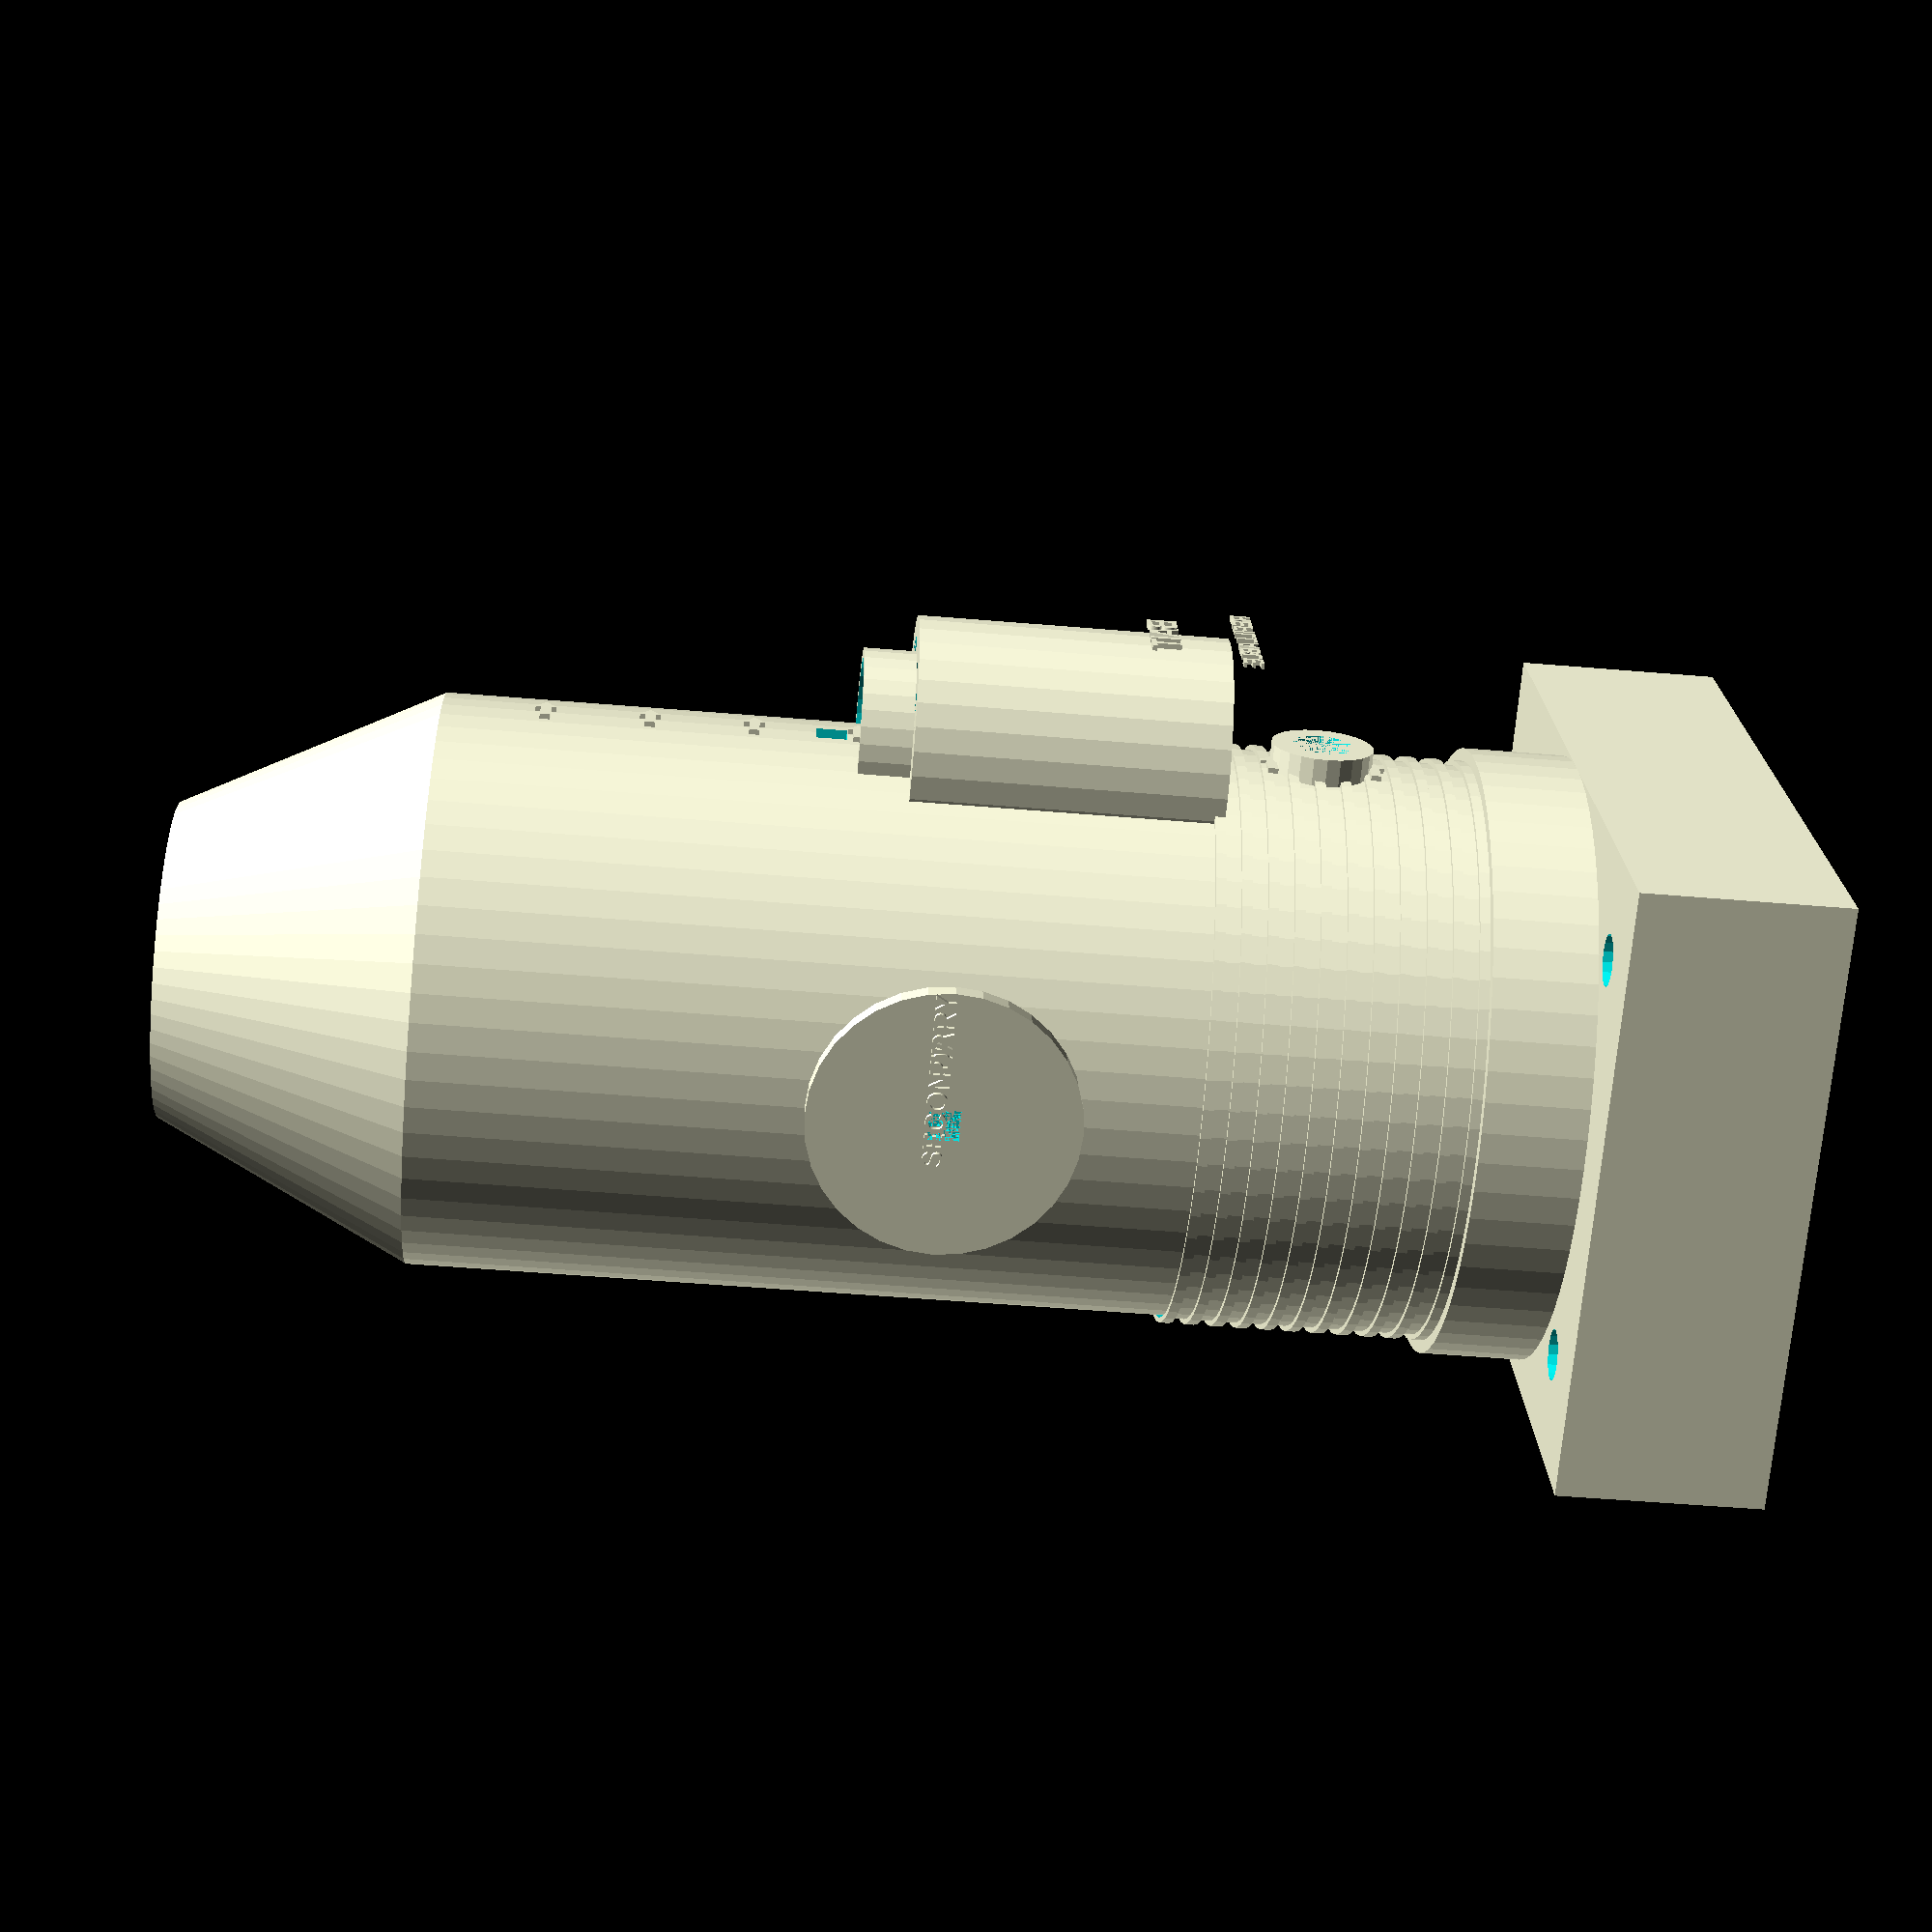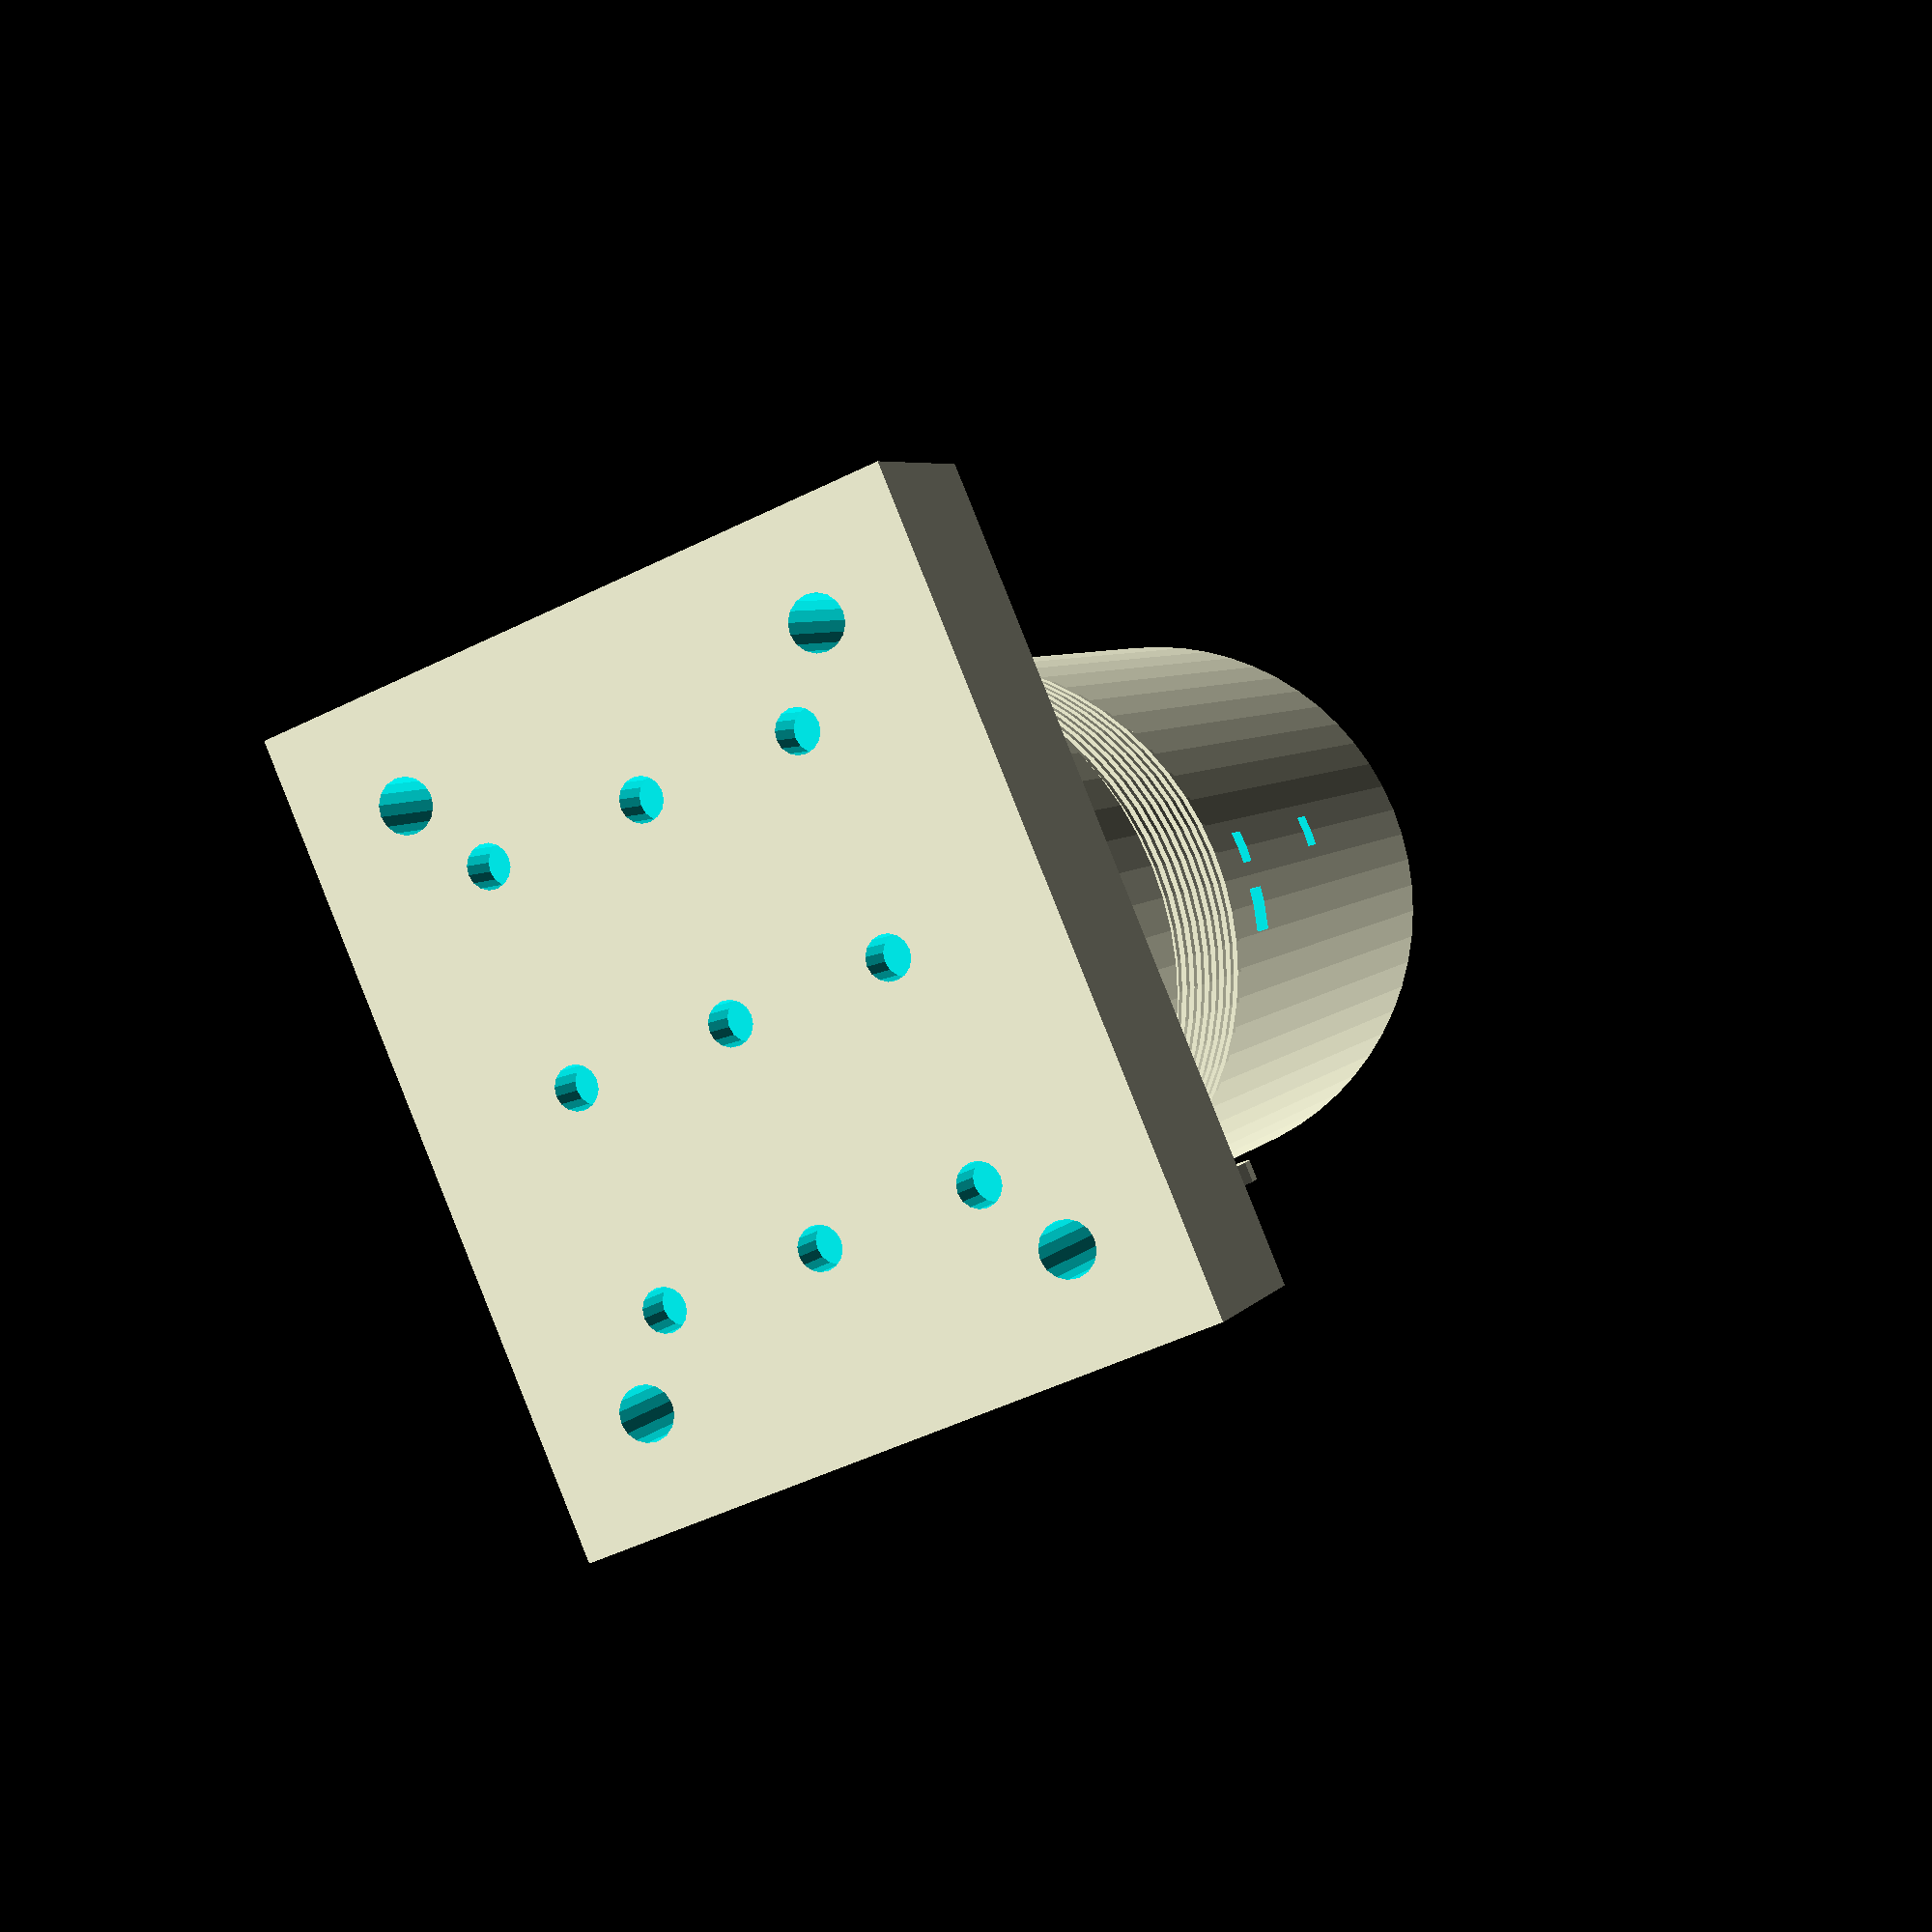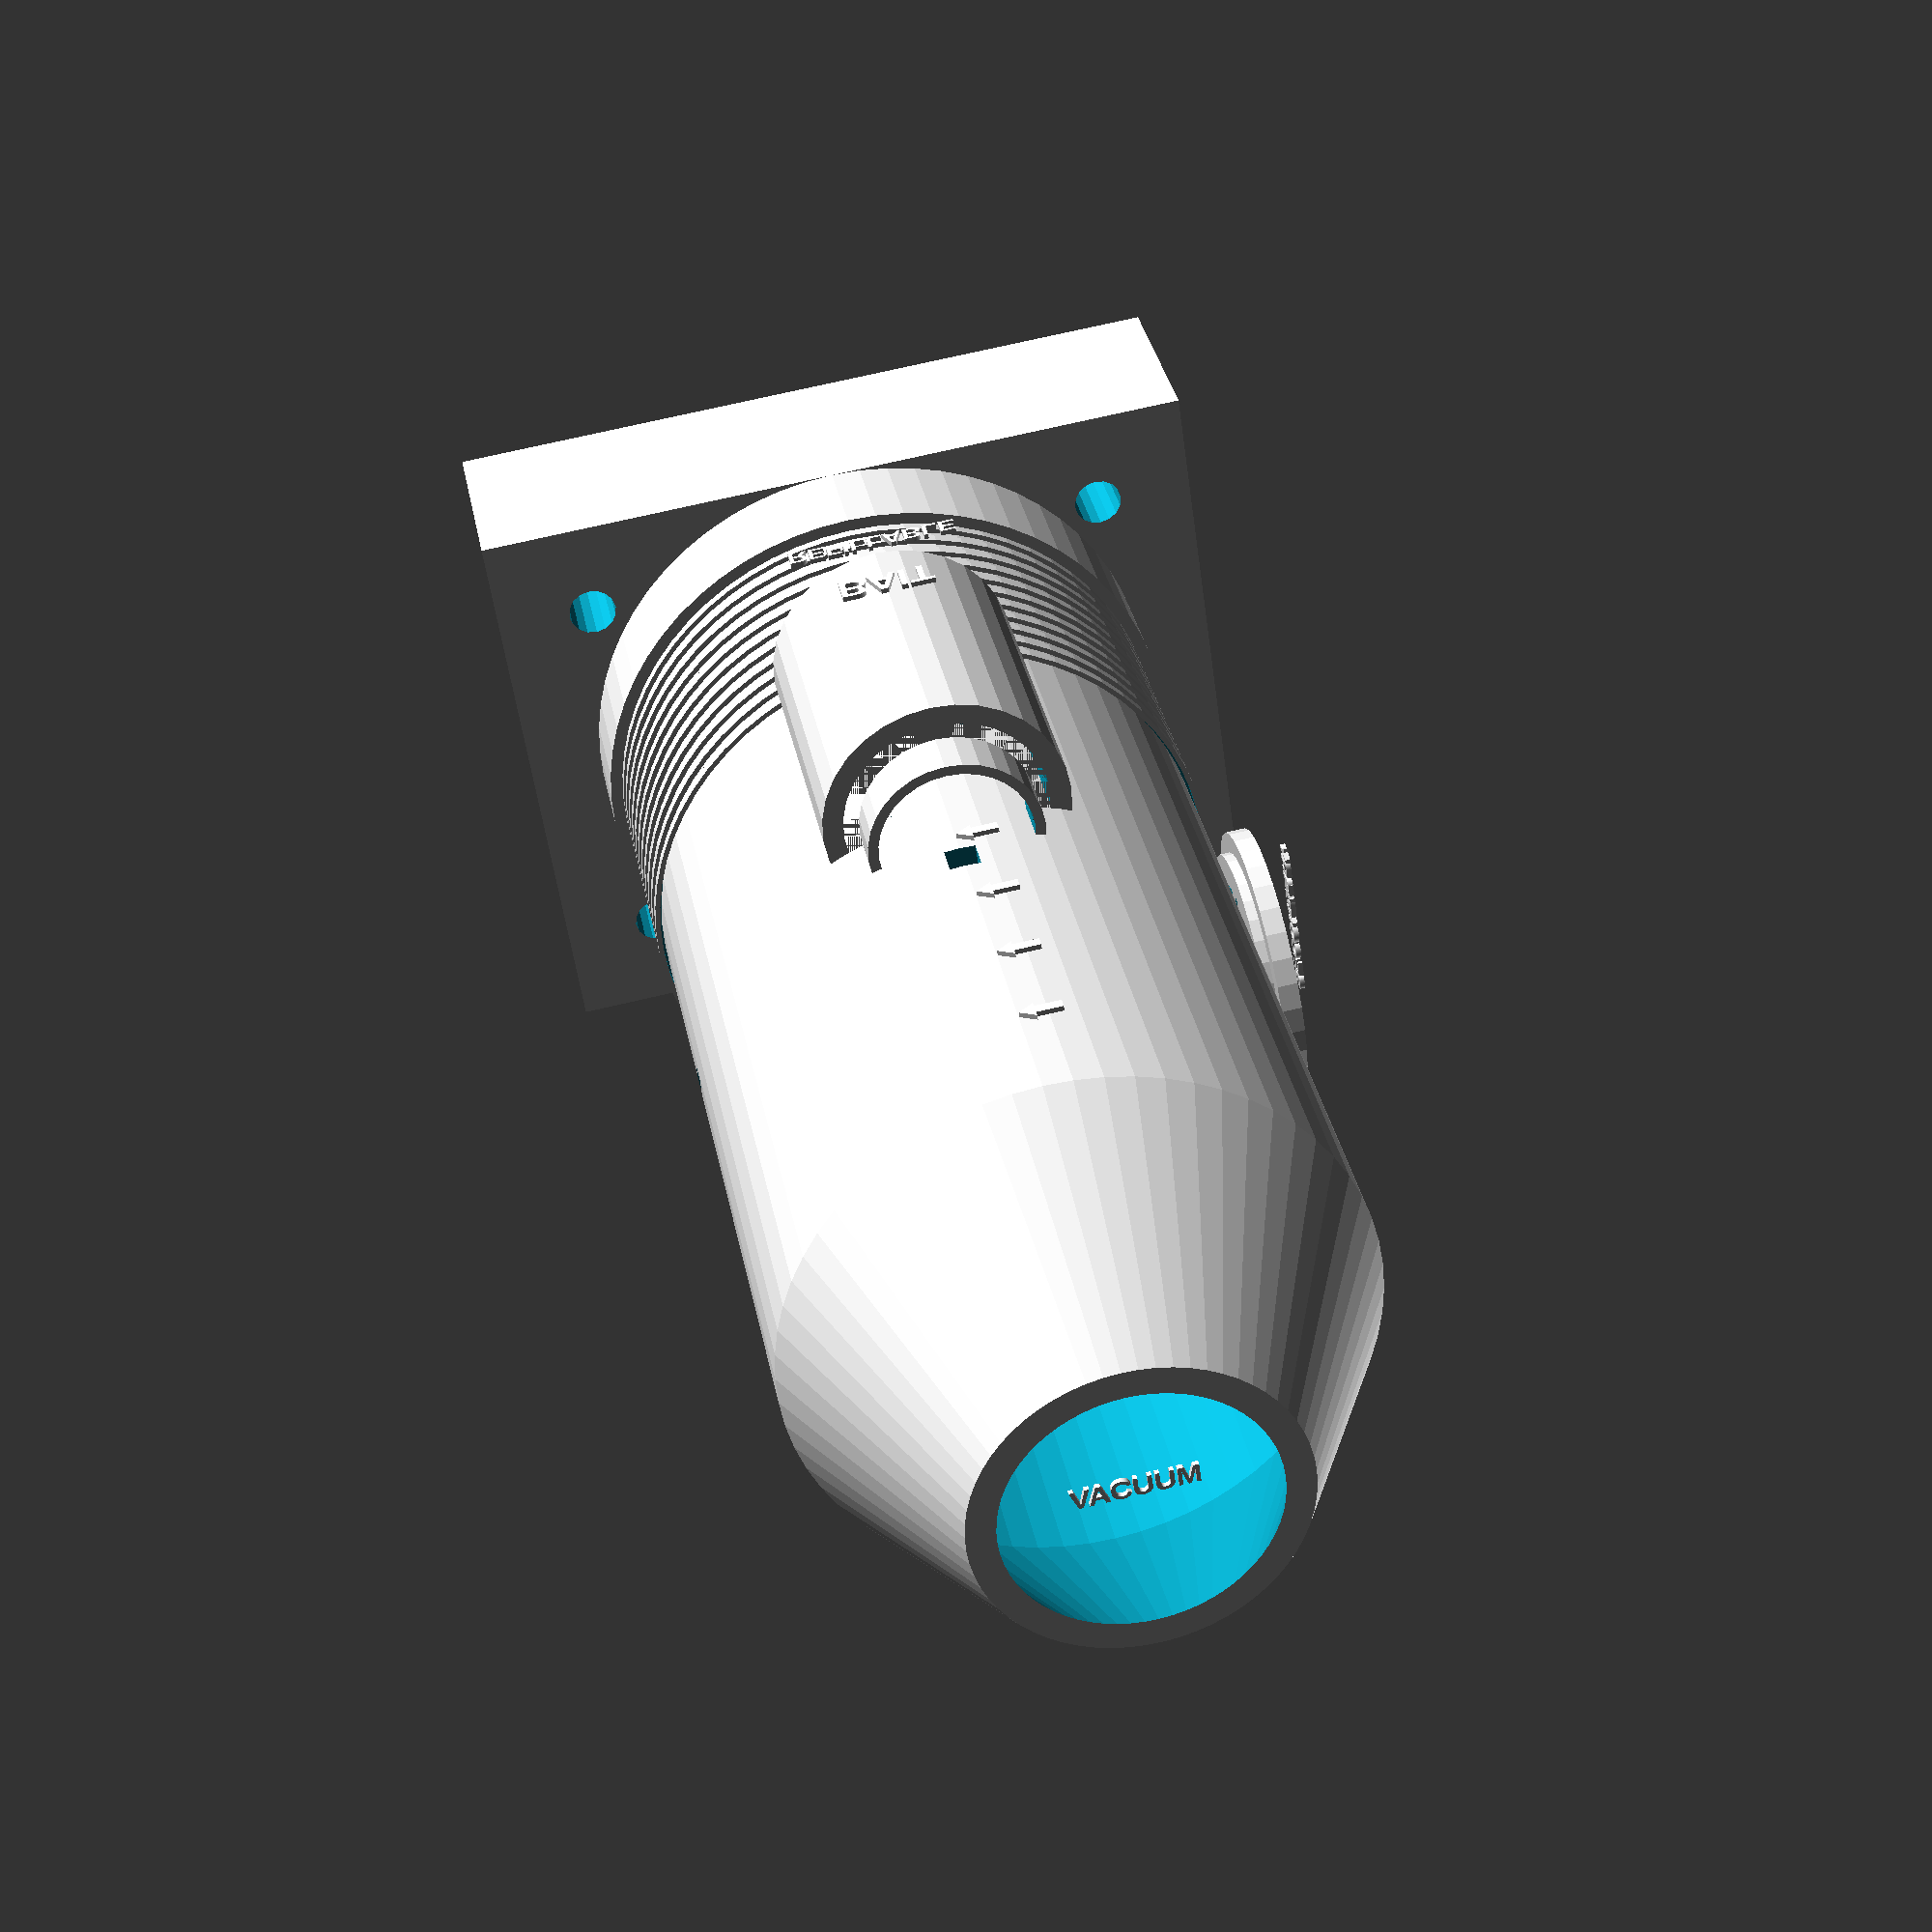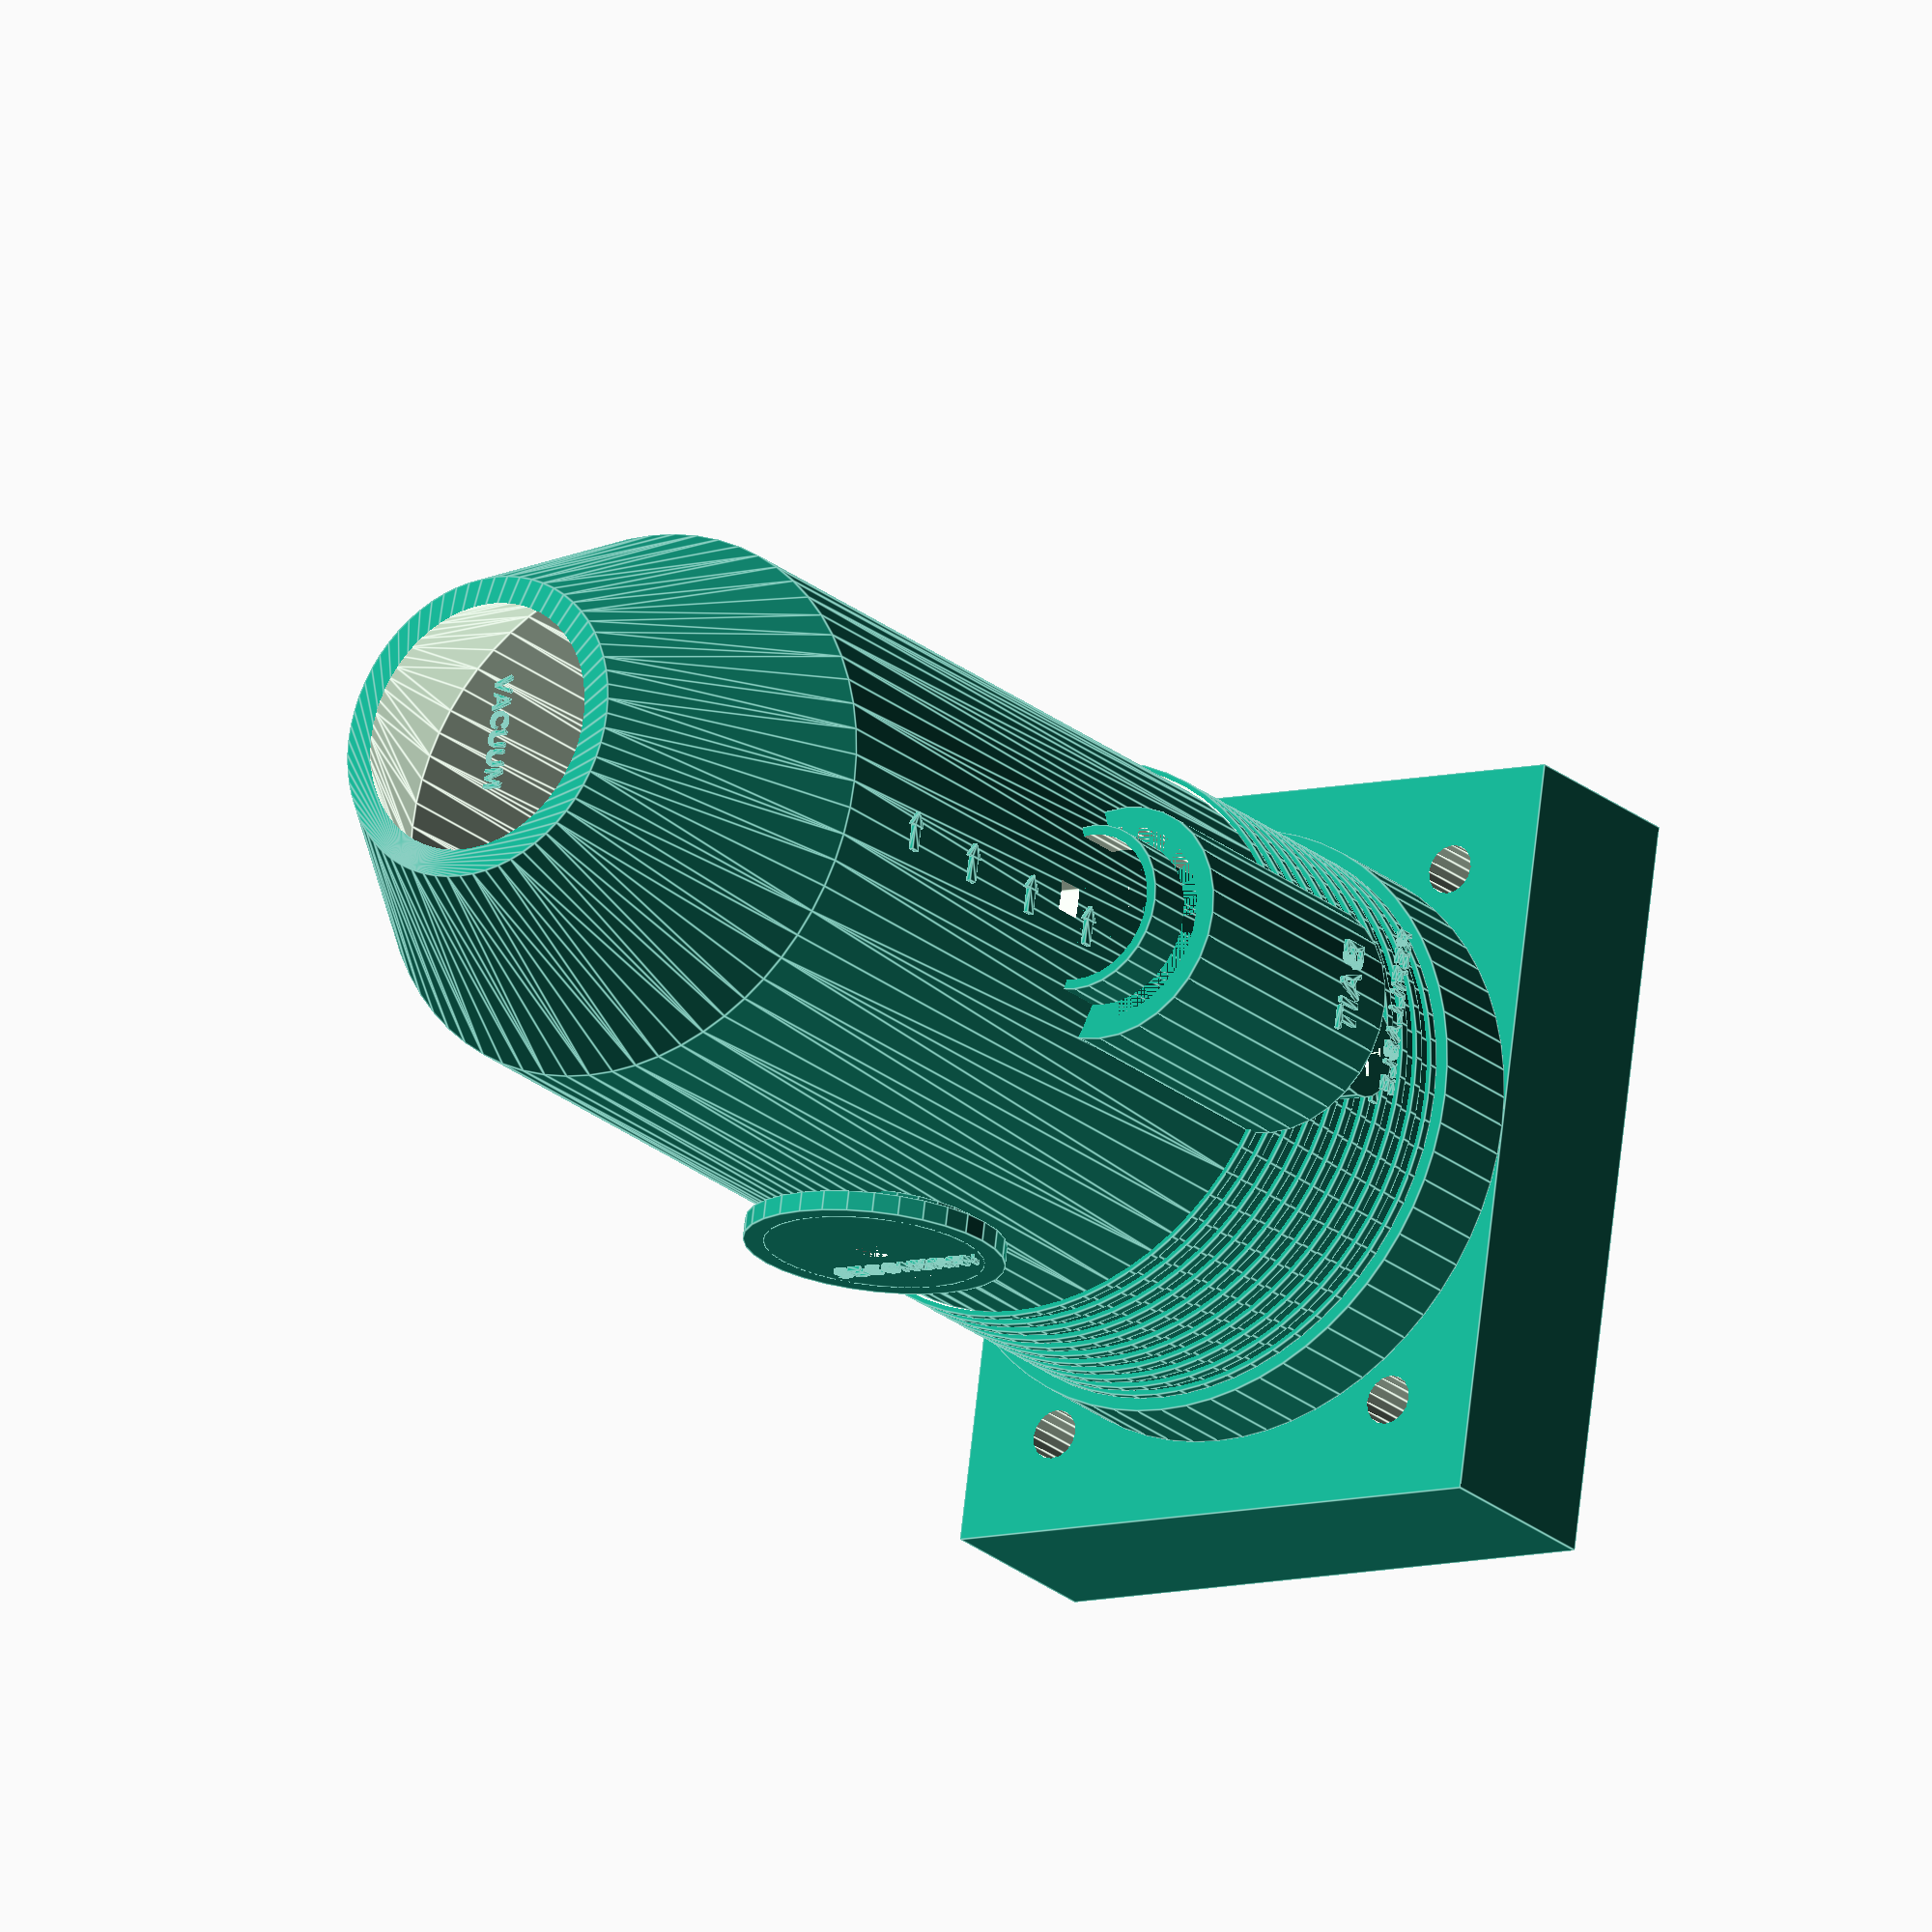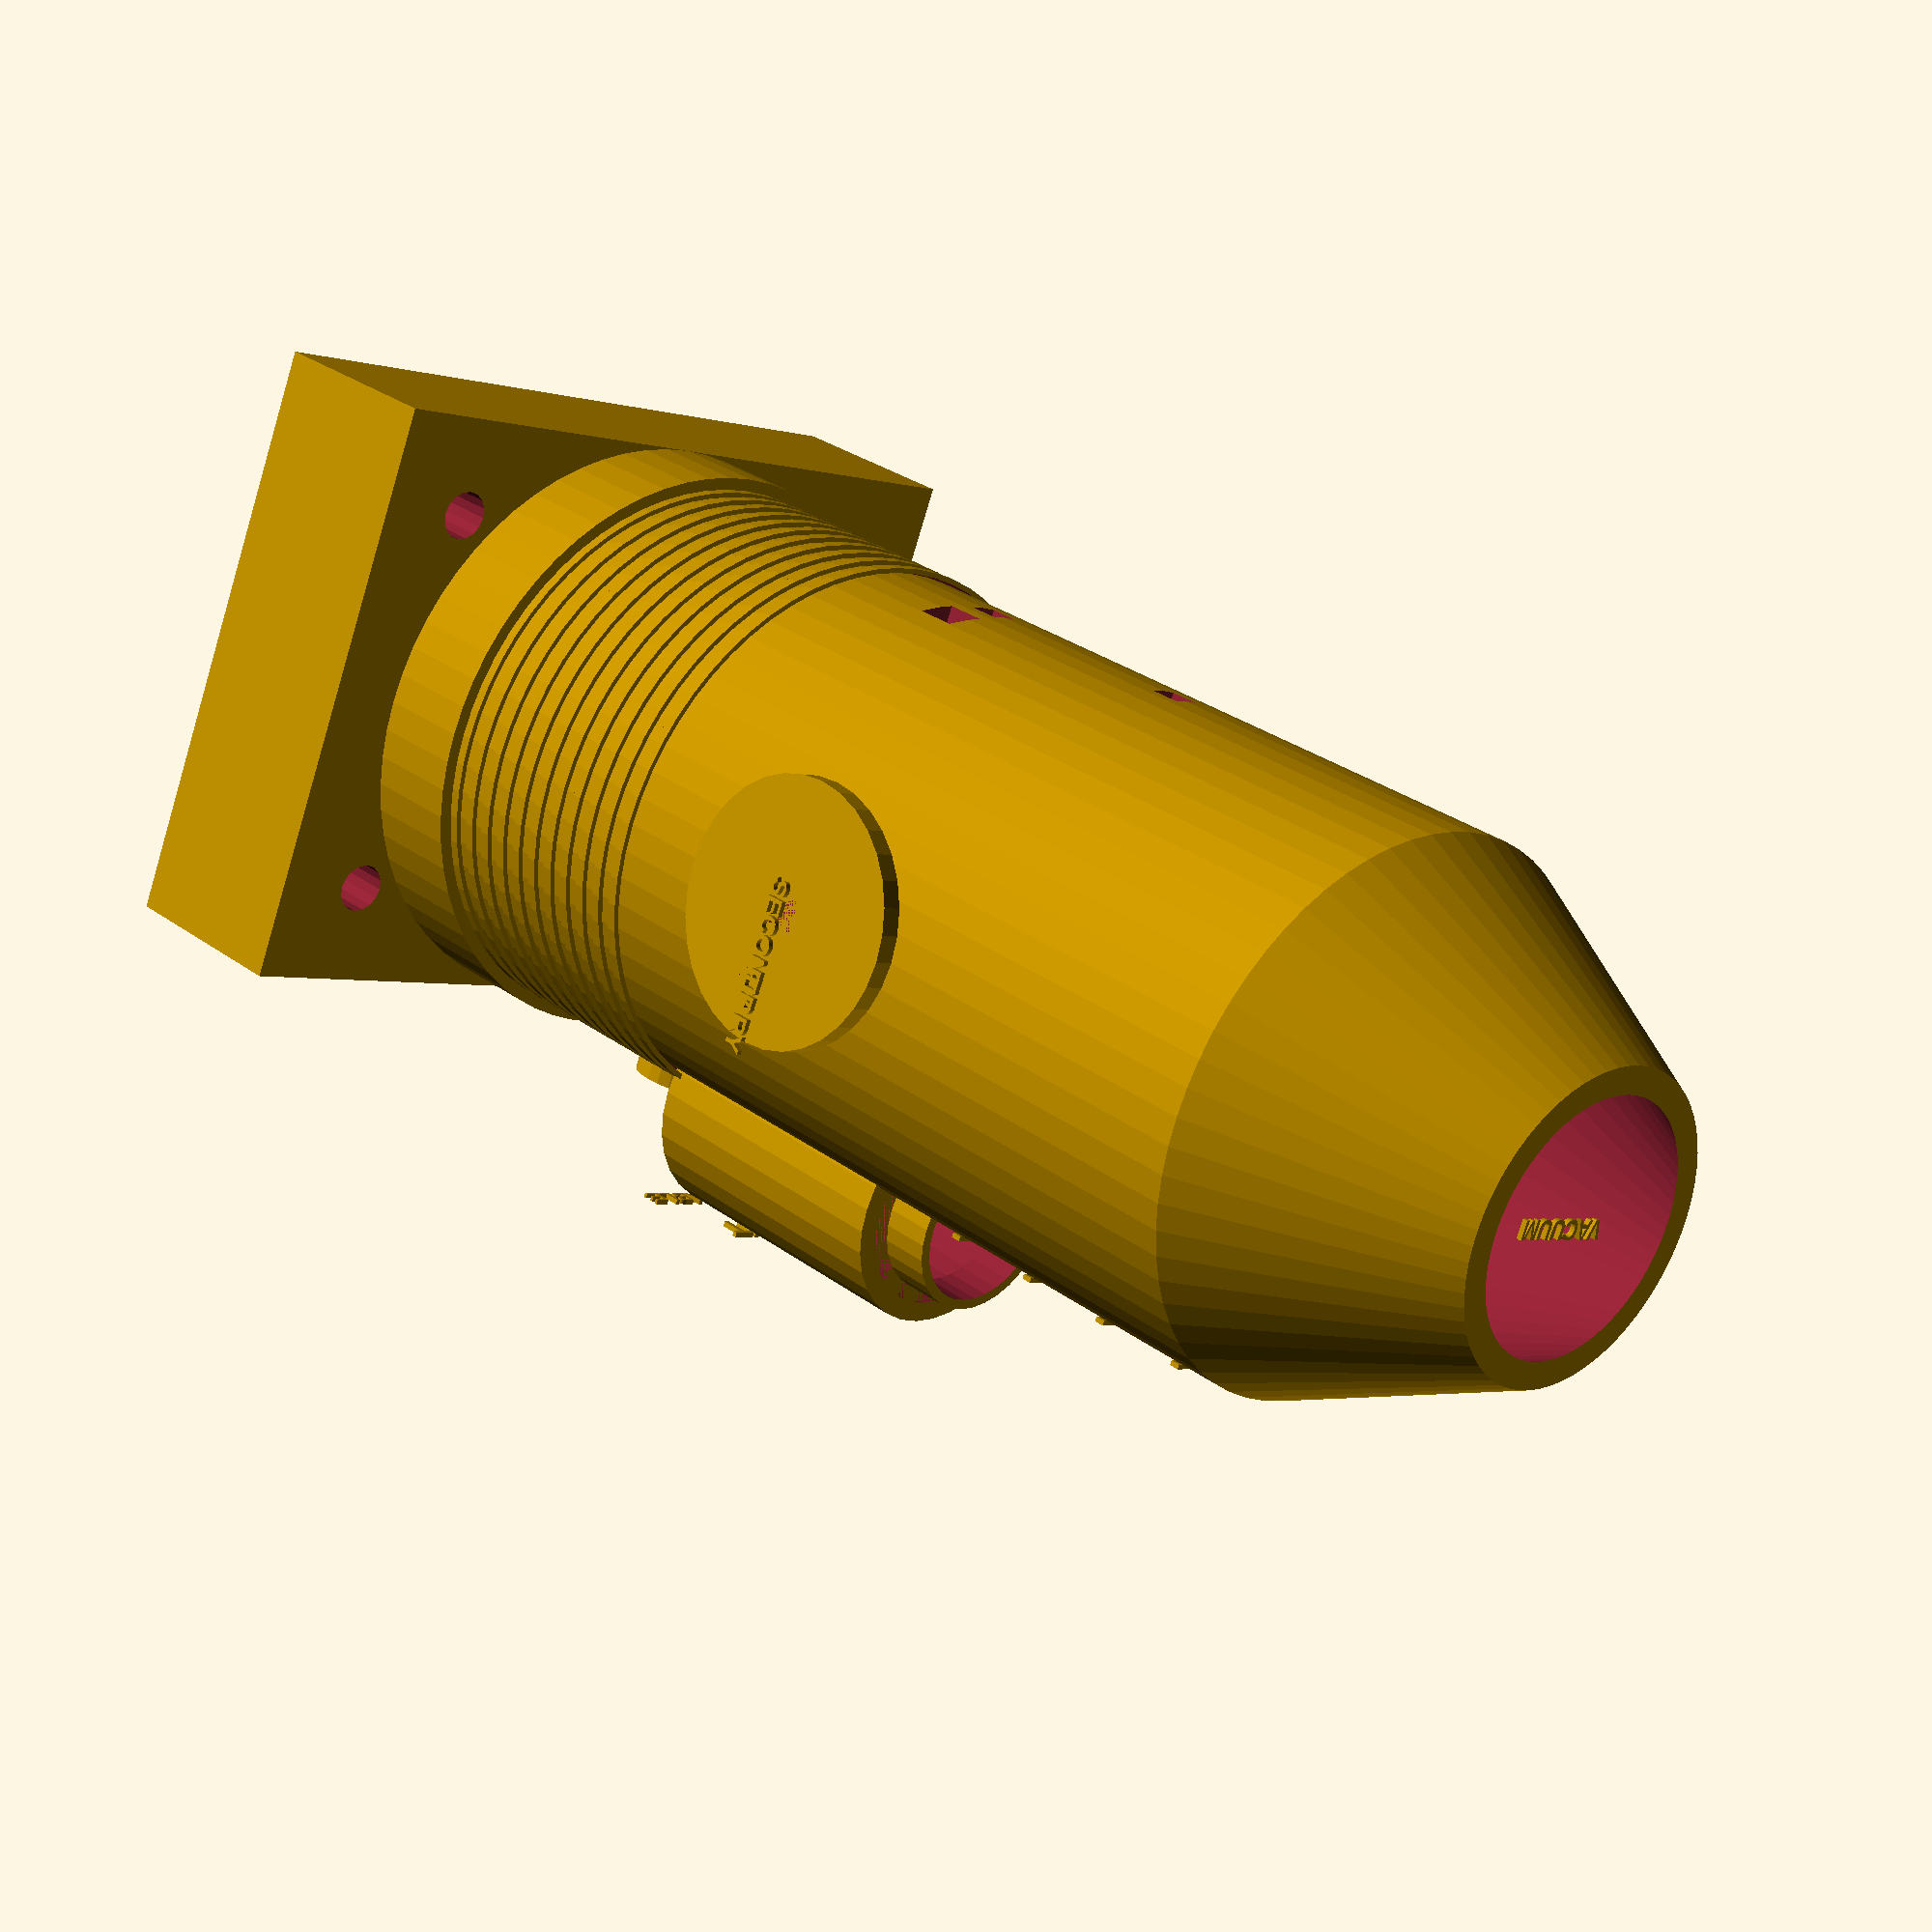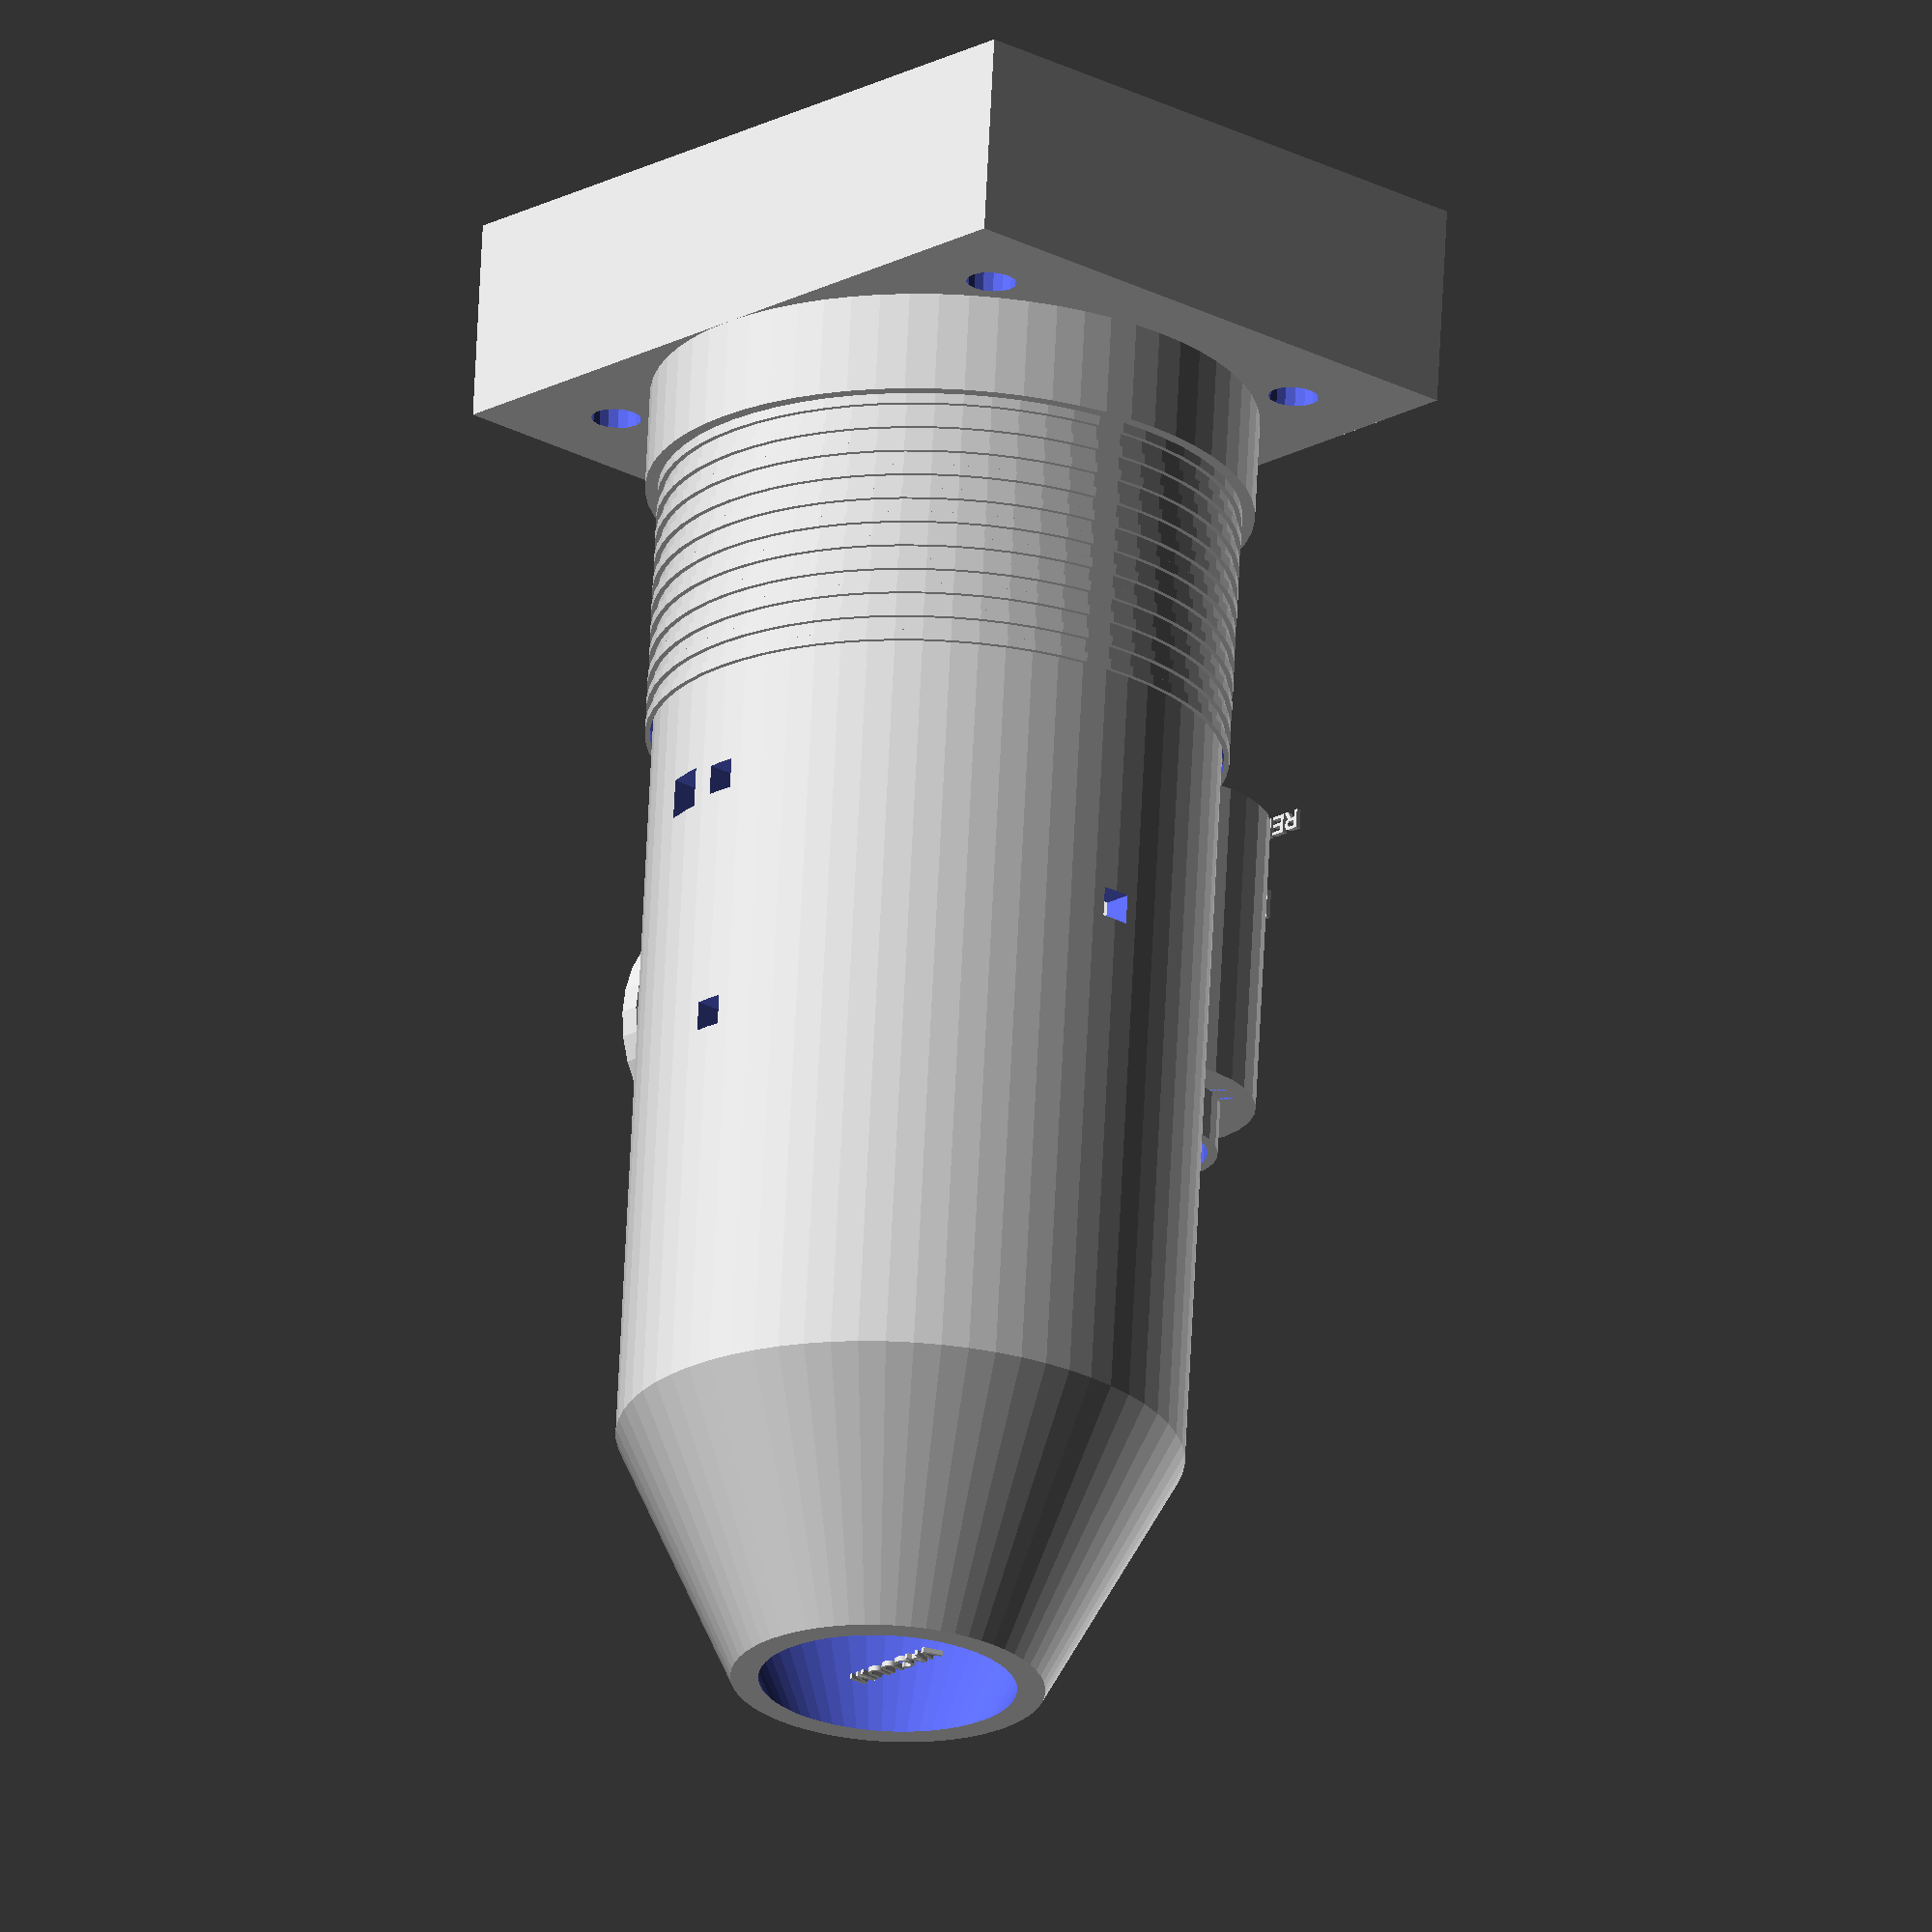
<openscad>
// ShopVac Rat Trap 2025 - Complete 3D Printed Trap Tube Assembly
// ====================================================================
// REVOLUTIONARY DESIGN: ELIMINATE PVC PIPE ENTIRELY!
// ====================================================================
// DATE: August 2025
// PHILOSOPHY: Complete 3D printed solution with integrated sensors and bait system
// BENEFITS: Perfect sensor integration, gnaw resistance, refillable bait, no pipe joints
// SENSORS: APDS9960 + PIR + VL53L0X + OV5640 integrated into tube walls
// FEATURES: External bait compartment, complete gnaw resistance, embedded labels
// ====================================================================

// ========== DESIGN PHILOSOPHY ==========
// This design eliminates all PVC pipe components and creates a complete
// 3D printed trap tube with the following advantages:
// 1. Perfect sensor integration - sensors designed into walls during printing
// 2. No pipe joints or couplings to fail or leak
// 3. Custom internal geometry optimized for rodent capture
// 4. Uniform gnaw resistance throughout (no weak points)
// 5. Integrated bait compartment with external refill access
// 6. Professional appearance with embedded component labels
// 7. Single print operation vs. multiple assembly steps

// ========== FOUR-SENSOR DETECTION STRATEGY ==========
// Sequential detection as rodent progresses through tube:
// 1. ENTRANCE: Rodent enters through funnel opening (0mm)
// 2. BAIT ZONE: Accessible bait compartment at 50mm to attract rodent deeper
// 3. PRIMARY: APDS9960 proximity sensor at 75mm (tube top wall)
// 4. SECONDARY: PIR motion sensor at 100mm (tube side wall)
// 5. TERTIARY: VL53L0X ToF sensor at 125mm (tube bottom wall)
// 6. EVIDENCE: OV5640 camera at 75mm (tube top wall, offset from APDS9960)
// 7. VACUUM ACTIVATION: 2 of 3 sensors must confirm detection
// 8. EXIT: High-flow vacuum connection at 200mm (tapered for maximum suction)

// ========== CORE PARAMETERS ==========

// Complete trap tube dimensions (optimized for 3D printing)
trap_tube_length = 250;      // mm - total length from entrance to vacuum connection
trap_tube_diameter = 100;    // mm - internal diameter (4" equivalent)
tube_wall_thickness = 6;     // mm - thick walls for gnaw resistance and sensor mounting
entrance_diameter = 85;      // mm - funnel entrance diameter
exit_diameter = 50;          // mm - tapered exit for maximum vacuum efficiency

// Gnaw resistance parameters (critical for outdoor use)
gnaw_guard_thickness = 8;    // mm - extra thick outer shell at vulnerable points
anti_gnaw_texture_depth = 1; // mm - surface texture depth to discourage gnawing
protective_ridge_spacing = 5; // mm - spacing of anti-gnaw ridges
hardened_zone_length = 50;   // mm - length of extra-thick entrance section

// Four-sensor positioning (integrated into tube walls)
apds_detection_position = 75;   // mm - APDS9960 position (primary detection)
pir_detection_position = 100;   // mm - PIR position (secondary confirmation)
tof_detection_position = 125;   // mm - VL53L0X position (tertiary backup)
camera_position = 75;           // mm - OV5640 position (evidence capture)

// Sensor housing parameters (integrated mounting)
sensor_housing_diameter = 32;   // mm - housing for standard sensors
sensor_housing_depth = 18;      // mm - depth for sensor and weatherproofing
camera_housing_diameter = 45;   // mm - larger housing for OV5640 camera
camera_housing_depth = 25;      // mm - depth for camera assembly and lens

// Bait compartment parameters (externally refillable)
bait_compartment_position = 50; // mm - position from entrance
bait_compartment_diameter = 40; // mm - internal diameter
bait_compartment_depth = 60;    // mm - depth into tube wall
bait_access_diameter = 30;      // mm - external access port diameter
bait_cap_thread_pitch = 2;      // mm - thread pitch for secure closure

// STEMMA QT hub housing (centralized sensor management)
qwiic_hub_position = 30;        // mm - position from entrance
qwiic_hub_width = 26;           // mm - STEMMA QT 5-Port Hub width
qwiic_hub_length = 26;          // mm - STEMMA QT 5-Port Hub length
qwiic_hub_thickness = 2;        // mm - PCB thickness with clearance

// Mounting and connection parameters
base_mount_width = 150;         // mm - stable base platform width
base_mount_depth = 120;         // mm - base platform depth
base_mount_height = 40;         // mm - base platform height
vacuum_connection_diameter = 38; // mm - standard shop vacuum hose connection

// Push-fit latching parameters for control box mounting
// These must match the parameters in Side_Mount_Control_Box.scad
latch_arm_length = 22;
latch_arm_thickness = 3;
latch_width = 18;
latch_head_height = 6;
latch_head_overhang = 2.5;
receptacle_clearance = 0.5;
control_box_mount_position = 150; // Z-axis position for the control box

// Component identification parameters
label_depth = 1.0;              // mm - deeper embossed text for durability
label_font_size = 6;            // mm - larger font for outdoor visibility
label_font = "Liberation Sans:style=Bold"; // Font for clear visibility
small_label_size = 4;           // mm - smaller font for detailed labels

// Assembly and printing parameters
wall_minimum_thickness = 4;     // mm - minimum wall thickness anywhere
snap_tolerance = 0.15;          // mm - tighter tolerance for better weather sealing
print_layer_height = 0.25;      // mm - recommended layer height for strength
$fn = 64;                      // Higher resolution for smooth curves and threads

// Hardware variant selection
camera_variant = true;          // Include OV5640 5MP camera
environmental_sensors = true;   // Include BME280 environmental monitoring
bait_compartment_enabled = true; // Include refillable bait system

// ========== MAIN ASSEMBLY MODULE ==========

module complete_trap_tube_assembly() {
    union() {
        // Main trap tube with integrated sensors
        main_trap_tube();

        // Stable base platform for mounting
        base_mounting_platform();

        // External bait compartment with refill access
        if (bait_compartment_enabled) {
            external_bait_compartment();
        }

        // Sensor mounting and protection systems
        integrated_sensor_mounts();

        // Component identification labels throughout
        complete_labeling_system();

        // Cable management integrated into structure
        integrated_cable_management();
    }
}

// ========== MAIN TRAP TUBE STRUCTURE ==========

module main_trap_tube() {
    difference() {
        union() {
            // Main tube body with tapered entrance and exit
            main_tube_body();

            // Reinforced entrance section (gnaw resistance)
            reinforced_entrance_section();

            // Sensor mounting reinforcements
            sensor_mount_reinforcements();
        }

        // Add receptacles for the push-fit latches
        push_fit_receptacles();

        // Internal cavity with optimized geometry
        internal_cavity_profile();

        // Sensor housing cavities
        all_sensor_cavities();

        // Bait compartment cavity
        if (bait_compartment_enabled) {
            bait_compartment_cavity();
        }

        // STEMMA QT hub cavity
        qwiic_hub_cavity();

        // Cable routing channels
        cable_routing_channels();

        // Vacuum connection
        vacuum_connection_cavity();
    }
}

module main_tube_body() {
    // Create smooth tapered tube from entrance to exit
    hull() {
        // Entrance end
        translate([0, 0, 0]) {
            cylinder(h = 20, d = entrance_diameter + 2*tube_wall_thickness, $fn = $fn);
        }

        // Main section
        translate([0, 0, 50]) {
            cylinder(h = trap_tube_length - 100,
                    d = trap_tube_diameter + 2*tube_wall_thickness, $fn = $fn);
        }

        // Exit end (tapered for vacuum efficiency)
        translate([0, 0, trap_tube_length - 30]) {
            cylinder(h = 30, d = exit_diameter + 2*tube_wall_thickness, $fn = $fn);
        }
    }
}

module reinforced_entrance_section() {
    // Extra-thick gnaw-resistant entrance
    translate([0, 0, 0]) {
        difference() {
            cylinder(h = hardened_zone_length,
                    d = entrance_diameter + 2*(tube_wall_thickness + gnaw_guard_thickness),
                    $fn = $fn);
            cylinder(h = hardened_zone_length + 2,
                    d = entrance_diameter + 2*tube_wall_thickness, $fn = $fn);
        }
    }

    // Anti-gnaw surface texture
    for (z = [0:protective_ridge_spacing:hardened_zone_length]) {
        translate([0, 0, z]) {
            difference() {
                cylinder(h = 2,
                        d = entrance_diameter + 2*(tube_wall_thickness + gnaw_guard_thickness + anti_gnaw_texture_depth),
                        $fn = $fn);
                cylinder(h = 3,
                        d = entrance_diameter + 2*(tube_wall_thickness + gnaw_guard_thickness),
                        $fn = $fn);
            }
        }
    }
}

module internal_cavity_profile() {
    // Optimized internal geometry for rodent movement and vacuum flow
    hull() {
        // Entrance funnel
        translate([0, 0, -1]) {
            cylinder(h = 30, d = entrance_diameter, $fn = $fn);
        }

        // Main detection zone
        translate([0, 0, 30]) {
            cylinder(h = trap_tube_length - 80, d = trap_tube_diameter, $fn = $fn);
        }

        // Exit taper for maximum vacuum efficiency
        translate([0, 0, trap_tube_length - 50]) {
            cylinder(h = 51, d = exit_diameter, $fn = $fn);
        }
    }
}

// ========== PUSH-FIT RECEPTACLE FOR CONTROL BOX ==========

module push_fit_receptacle() {
    receptacle_opening_width = latch_width + 2 * receptacle_clearance;
    receptacle_opening_height = latch_arm_thickness + 2 * receptacle_clearance;
    catch_lip_height = latch_head_height - latch_arm_thickness;

    difference() {
        // A block representing part of the main tube wall (for subtraction)
        cube([tube_wall_thickness + 15, receptacle_opening_width + 10, latch_head_height + 15]);

        // The cutout for the latch arm to pass through
        translate([-1, 5, 5])
        cube([tube_wall_thickness + 2, receptacle_opening_width, receptacle_opening_height]);

        // The cavity for the latch head
        translate([tube_wall_thickness, 5, 5])
        cube([latch_head_overhang + 5, receptacle_opening_width, latch_head_height]);

        // Create the catch lip
        translate([tube_wall_thickness, 5, 5 + receptacle_opening_height])
        difference() {
            cube([latch_head_overhang + 2, receptacle_opening_width, catch_lip_height]);
            // Chamfer on the catch for better engagement
            translate([latch_head_overhang+2, 0, 0])
            rotate([0,-45,0])
            translate([-catch_lip_height,0,0])
            cube([catch_lip_height, receptacle_opening_width, catch_lip_height]);
        }
    }
}

module push_fit_receptacles() {
    // Position the receptacles to match the latches on the control box
    translate([0, 0, control_box_mount_position]) {
        // Top receptacle
        translate([0, trap_tube_diameter/2, 0])
        rotate([90, 0, 0])
        push_fit_receptacle();

        // Bottom receptacle
        translate([0, -trap_tube_diameter/2, 0])
        rotate([-90, 0, 0])
        push_fit_receptacle();
    }
}


// ========== INTEGRATED SENSOR SYSTEMS ==========

module all_sensor_cavities() {
    // APDS9960 cavity (TOP of tube)
    translate([0, 0, apds_detection_position]) {
        translate([0, 0, trap_tube_diameter/2 + tube_wall_thickness - sensor_housing_depth]) {
            cylinder(h = sensor_housing_depth + 2, d = sensor_housing_diameter, $fn = 32);
        }
    }

    // PIR cavity (SIDE of tube)
    translate([0, 0, pir_detection_position]) {
        translate([trap_tube_diameter/2 + tube_wall_thickness - sensor_housing_depth, 0, 0]) {
            rotate([0, 90, 0]) {
                cylinder(h = sensor_housing_depth + 2, d = sensor_housing_diameter, $fn = 32);
            }
        }
    }

    // VL53L0X cavity (BOTTOM of tube)
    translate([0, 0, tof_detection_position]) {
        translate([0, 0, -trap_tube_diameter/2 - tube_wall_thickness + sensor_housing_depth]) {
            cylinder(h = sensor_housing_depth + 2, d = sensor_housing_diameter, $fn = 32);
        }
    }

    // OV5640 camera cavity (TOP of tube, offset from APDS9960)
    if (camera_variant) {
        translate([0, 0, camera_position]) {
            translate([25, 0, trap_tube_diameter/2 + tube_wall_thickness - camera_housing_depth]) {
                cylinder(h = camera_housing_depth + 2, d = camera_housing_diameter, $fn = 32);
            }
        }
    }
}

module integrated_sensor_mounts() {
    // APDS9960 mounting ring (TOP)
    translate([0, 0, apds_detection_position]) {
        translate([0, 0, trap_tube_diameter/2 + tube_wall_thickness - 2]) {
            difference() {
                cylinder(h = 6, d = sensor_housing_diameter + 12, $fn = 32);
                cylinder(h = 8, d = sensor_housing_diameter, $fn = 32);
            }
        }
    }

    // PIR mounting ring (SIDE)
    translate([0, 0, pir_detection_position]) {
        translate([trap_tube_diameter/2 + tube_wall_thickness - 2, 0, 0]) {
            rotate([0, 90, 0]) {
                difference() {
                    cylinder(h = 6, d = sensor_housing_diameter + 12, $fn = 32);
                    cylinder(h = 8, d = sensor_housing_diameter, $fn = 32);
                }
            }
        }
    }

    // VL53L0X mounting ring (BOTTOM)
    translate([0, 0, tof_detection_position]) {
        translate([0, 0, -trap_tube_diameter/2 - tube_wall_thickness - 4]) {
            difference() {
                cylinder(h = 6, d = sensor_housing_diameter + 12, $fn = 32);
                cylinder(h = 8, d = sensor_housing_diameter, $fn = 32);
            }
        }
    }

    // OV5640 camera mounting ring (TOP, offset)
    if (camera_variant) {
        translate([0, 0, camera_position]) {
            translate([25, 0, trap_tube_diameter/2 + tube_wall_thickness - 2]) {
                difference() {
                    cylinder(h = 8, d = camera_housing_diameter + 12, $fn = 32);
                    cylinder(h = 10, d = camera_housing_diameter, $fn = 32);
                }
            }
        }
    }
}

// ========== EXTERNAL BAIT COMPARTMENT SYSTEM ==========

module external_bait_compartment() {
    translate([0, 0, bait_compartment_position]) {
        translate([0, trap_tube_diameter/2 + tube_wall_thickness, 0]) {
            difference() {
                union() {
                    // Main bait compartment housing
                    cylinder(h = bait_compartment_depth, d = bait_compartment_diameter + 8, $fn = 32);

                    // External access port
                    translate([0, 0, bait_compartment_depth - 10]) {
                        cylinder(h = 20, d = bait_access_diameter + 4, $fn = 32);
                    }
                }

                // Internal bait cavity
                translate([0, 0, 4]) {
                    cylinder(h = bait_compartment_depth - 4, d = bait_compartment_diameter, $fn = 32);
                }

                // Access port with threads
                translate([0, 0, bait_compartment_depth - 5]) {
                    cylinder(h = 25, d = bait_access_diameter, $fn = 32);
                }

                // Thread pattern for secure cap
                for (thread_turn = [0:bait_cap_thread_pitch:20]) {
                    translate([0, 0, bait_compartment_depth + thread_turn]) {
                        rotate([0, 0, thread_turn * 360 / bait_cap_thread_pitch]) {
                            translate([bait_access_diameter/2 - 1, 0, 0]) {
                                cube([2, 1, 1], center = true);
                            }
                        }
                    }
                }
            }
        }
    }
}

module bait_compartment_cavity() {
    // Internal connection from bait compartment to main tube
    translate([0, 0, bait_compartment_position]) {
        translate([0, trap_tube_diameter/2 - 5, 0]) {
            rotate([90, 0, 0]) {
                cylinder(h = 15, d = 20, $fn = 24);
            }
        }
    }
}

// ========== STEMMA QT HUB HOUSING ==========

module qwiic_hub_cavity() {
    translate([0, 0, qwiic_hub_position]) {
        translate([0, 0, 0]) {
            cube([qwiic_hub_width + 2, qwiic_hub_length + 2, qwiic_hub_thickness + 2], center = true);
        }
    }
}

// ========== BASE MOUNTING PLATFORM ==========

module base_mounting_platform() {
    translate([0, 0, -base_mount_height]) {
        difference() {
            union() {
                // Main base platform
                cube([base_mount_width, base_mount_depth, base_mount_height], center = true);

                // Tube connection reinforcement
                translate([0, 0, base_mount_height/2]) {
                    cylinder(h = 20, d = trap_tube_diameter + 20, $fn = $fn);
                }
            }

            // Drainage holes
            for (x = [-40, 0, 40]) {
                for (y = [-30, 0, 30]) {
                    translate([x, y, -base_mount_height/2 - 1]) {
                        cylinder(h = 10, d = 8, $fn = 16);
                    }
                }
            }

            // Mounting holes for ground anchoring
            for (x = [-base_mount_width/2 + 20, base_mount_width/2 - 20]) {
                for (y = [-base_mount_depth/2 + 20, base_mount_depth/2 - 20]) {
                    translate([x, y, -base_mount_height/2 - 1]) {
                        cylinder(h = base_mount_height + 2, d = 10, $fn = 16);
                    }
                }
            }
        }
    }
}

// ========== VACUUM CONNECTION ==========

module vacuum_connection_cavity() {
    translate([0, 0, trap_tube_length - 20]) {
        cylinder(h = 25, d = vacuum_connection_diameter, $fn = 32);
    }
}

// ========== COMPREHENSIVE LABELING SYSTEM ==========

module complete_labeling_system() {
    // Main system identification
    translate([0, base_mount_depth/2 - 5, -base_mount_height + 2]) {
        rotate([90, 0, 0]) {
            linear_extrude(height = label_depth) {
                text("RAT TRAP 2025", size = label_font_size, font = label_font, halign = "center");
            }
        }
    }

    translate([0, base_mount_depth/2 - 5, -base_mount_height + 10]) {
        rotate([90, 0, 0]) {
            linear_extrude(height = label_depth) {
                text("4-SENSOR INTEGRATED", size = small_label_size, font = label_font, halign = "center");
            }
        }
    }

    // Sensor position labels
    sensor_position_labels();

    // Bait compartment labels
    if (bait_compartment_enabled) {
        bait_compartment_labels();
    }

    // Safety and operational labels
    safety_operational_labels();

    // Directional flow indicators
    flow_direction_indicators();
}

module sensor_position_labels() {
    // APDS9960 label (TOP)
    translate([15, 0, apds_detection_position + trap_tube_diameter/2 + tube_wall_thickness + 8]) {
        rotate([0, 0, 0]) {
            linear_extrude(height = label_depth) {
                text("APDS9960", size = small_label_size, font = label_font, halign = "center");
            }
        }
    }

    translate([12, 0, apds_detection_position + trap_tube_diameter/2 + tube_wall_thickness + 14]) {
        rotate([0, 0, 0]) {
            linear_extrude(height = label_depth) {
                text("PRIMARY", size = small_label_size, font = label_font, halign = "center");
            }
        }
    }

    // PIR label (SIDE)
    translate([trap_tube_diameter/2 + tube_wall_thickness + 8, 15, pir_detection_position]) {
        rotate([0, 0, 90]) {
            rotate([90, 0, 0]) {
                linear_extrude(height = label_depth) {
                    text("PIR", size = small_label_size, font = label_font, halign = "center");
                }
            }
        }
    }

    translate([trap_tube_diameter/2 + tube_wall_thickness + 8, 10, pir_detection_position]) {
        rotate([0, 0, 90]) {
            rotate([90, 0, 0]) {
                linear_extrude(height = label_depth) {
                    text("SECONDARY", size = small_label_size, font = label_font, halign = "center");
                }
            }
        }
    }

    // VL53L0X label (BOTTOM)
    translate([15, 0, tof_detection_position - trap_tube_diameter/2 - tube_wall_thickness - 16]) {
        rotate([0, 0, 0]) {
            linear_extrude(height = label_depth) {
                text("VL53L0X", size = small_label_size, font = label_font, halign = "center");
            }
        }
    }

    translate([12, 0, tof_detection_position - trap_tube_diameter/2 - tube_wall_thickness - 22]) {
        rotate([0, 0, 0]) {
            linear_extrude(height = label_depth) {
                text("TERTIARY", size = small_label_size, font = label_font, halign = "center");
            }
        }
    }

    // OV5640 camera label (TOP, offset)
    if (camera_variant) {
        translate([35, 0, camera_position + trap_tube_diameter/2 + tube_wall_thickness + 12]) {
            rotate([0, 0, 0]) {
                linear_extrude(height = label_depth) {
                    text("OV5640", size = small_label_size, font = label_font, halign = "center");
                }
            }
        }

        translate([32, 0, camera_position + trap_tube_diameter/2 + tube_wall_thickness + 18]) {
            rotate([0, 0, 0]) {
                linear_extrude(height = label_depth) {
                    text("CAMERA", size = small_label_size, font = label_font, halign = "center");
                }
            }
        }
    }
}

module bait_compartment_labels() {
    translate([0, trap_tube_diameter/2 + tube_wall_thickness + 25, bait_compartment_position + 10]) {
        rotate([90, 0, 0]) {
            linear_extrude(height = label_depth) {
                text("BAIT", size = label_font_size, font = label_font, halign = "center");
            }
        }
    }

    translate([0, trap_tube_diameter/2 + tube_wall_thickness + 25, bait_compartment_position - 5]) {
        rotate([90, 0, 0]) {
            linear_extrude(height = label_depth) {
                text("REFILLABLE", size = small_label_size, font = label_font, halign = "center");
            }
        }
    }
}

module safety_operational_labels() {
    // Vacuum connection label
    translate([0, 0, trap_tube_length - 5]) {
        rotate([0, 0, 0]) {
            linear_extrude(height = label_depth) {
                text("VACUUM", size = small_label_size, font = label_font, halign = "center");
            }
        }
    }

    // Entry direction label
    translate([0, 0, 10]) {
        rotate([0, 0, 0]) {
            linear_extrude(height = label_depth) {
                text("ENTRY", size = small_label_size, font = label_font, halign = "center");
            }
        }
    }
}

module flow_direction_indicators() {
    // Arrow indicators showing rodent path
    for (z = [20, 40, 60, 80, 120, 140, 160, 180]) {
        translate([0, trap_tube_diameter/2 + tube_wall_thickness + 2, z]) {
            rotate([90, 0, 0]) {
                linear_extrude(height = label_depth) {
                    polygon(points=[[0,0], [3,2], [3,1], [8,1], [8,-1], [3,-1], [3,-2]]);
                }
            }
        }
    }
}

// ========== CABLE MANAGEMENT ==========

module cable_routing_channels() {
    // Main cable channel from STEMMA QT hub to external connection
    translate([0, 0, qwiic_hub_position]) {
        translate([0, trap_tube_diameter/2, 0]) {
            rotate([90, 0, 0]) {
                cylinder(h = tube_wall_thickness + 10, d = 12, $fn = 16);
            }
        }
    }

    // Individual sensor cable channels
    sensor_cable_channels();
}

module sensor_cable_channels() {
    // APDS9960 cable channel
    translate([0, 0, apds_detection_position]) {
        translate([0, 0, 0]) {
            cube([6, trap_tube_diameter + 20, 6], center = true);
        }
    }

    // PIR cable channel
    translate([0, 0, pir_detection_position]) {
        translate([0, 0, 0]) {
            cube([trap_tube_diameter + 20, 6, 6], center = true);
        }
    }

    // VL53L0X cable channel
    translate([0, 0, tof_detection_position]) {
        translate([0, 0, 0]) {
            cube([6, trap_tube_diameter + 20, 6], center = true);
        }
    }

    // Camera cable channel (when enabled)
    if (camera_variant) {
        translate([0, 0, camera_position]) {
            translate([12, 0, 0]) {
                cube([8, trap_tube_diameter + 20, 8], center = true);
            }
        }
    }
}

module integrated_cable_management() {
    // External cable strain relief
    translate([0, trap_tube_diameter/2 + tube_wall_thickness + 5, qwiic_hub_position]) {
        rotate([90, 0, 0]) {
            difference() {
                cylinder(h = 15, d = 20, $fn = 24);
                cylinder(h = 17, d = 12, $fn = 16);
            }
        }
    }

    // Protective cable conduit
    translate([0, trap_tube_diameter/2 + tube_wall_thickness, qwiic_hub_position]) {
        rotate([90, 0, 0]) {
            difference() {
                cylinder(h = 30, d = 16, $fn = 24);
                cylinder(h = 32, d = 12, $fn = 16);
            }
        }
    }
}

module sensor_mount_reinforcements() {
    // Additional structural reinforcement around sensor mounts
    // APDS9960 reinforcement
    translate([0, 0, apds_detection_position]) {
        translate([0, 0, trap_tube_diameter/2 + tube_wall_thickness]) {
            cylinder(h = 4, d = sensor_housing_diameter + 20, $fn = 32);
        }
    }

    // PIR reinforcement
    translate([0, 0, pir_detection_position]) {
        translate([trap_tube_diameter/2 + tube_wall_thickness, 0, 0]) {
            rotate([0, 90, 0]) {
                cylinder(h = 4, d = sensor_housing_diameter + 20, $fn = 32);
            }
        }
    }

    // VL53L0X reinforcement
    translate([0, 0, tof_detection_position]) {
        translate([0, 0, -trap_tube_diameter/2 - tube_wall_thickness - 4]) {
            cylinder(h = 4, d = sensor_housing_diameter + 20, $fn = 32);
        }
    }
}

// ========== ASSEMBLY CALL ==========

// Generate the complete assembly
complete_trap_tube_assembly();

</openscad>
<views>
elev=230.9 azim=250.4 roll=95.3 proj=p view=solid
elev=174.8 azim=293.0 roll=341.9 proj=p view=solid
elev=326.1 azim=352.0 roll=349.3 proj=p view=wireframe
elev=22.0 azim=97.7 roll=34.3 proj=o view=edges
elev=150.5 azim=23.1 roll=222.8 proj=p view=wireframe
elev=291.7 azim=132.1 roll=2.8 proj=o view=wireframe
</views>
